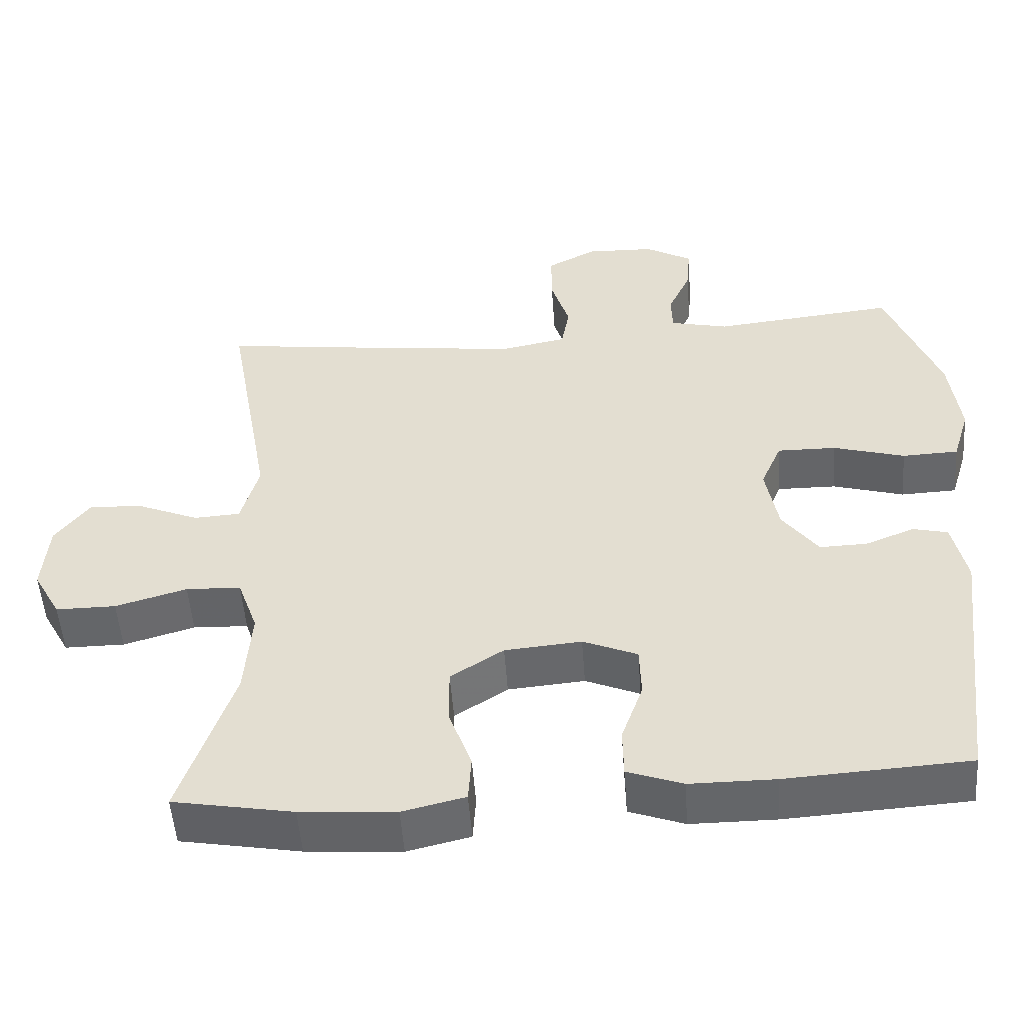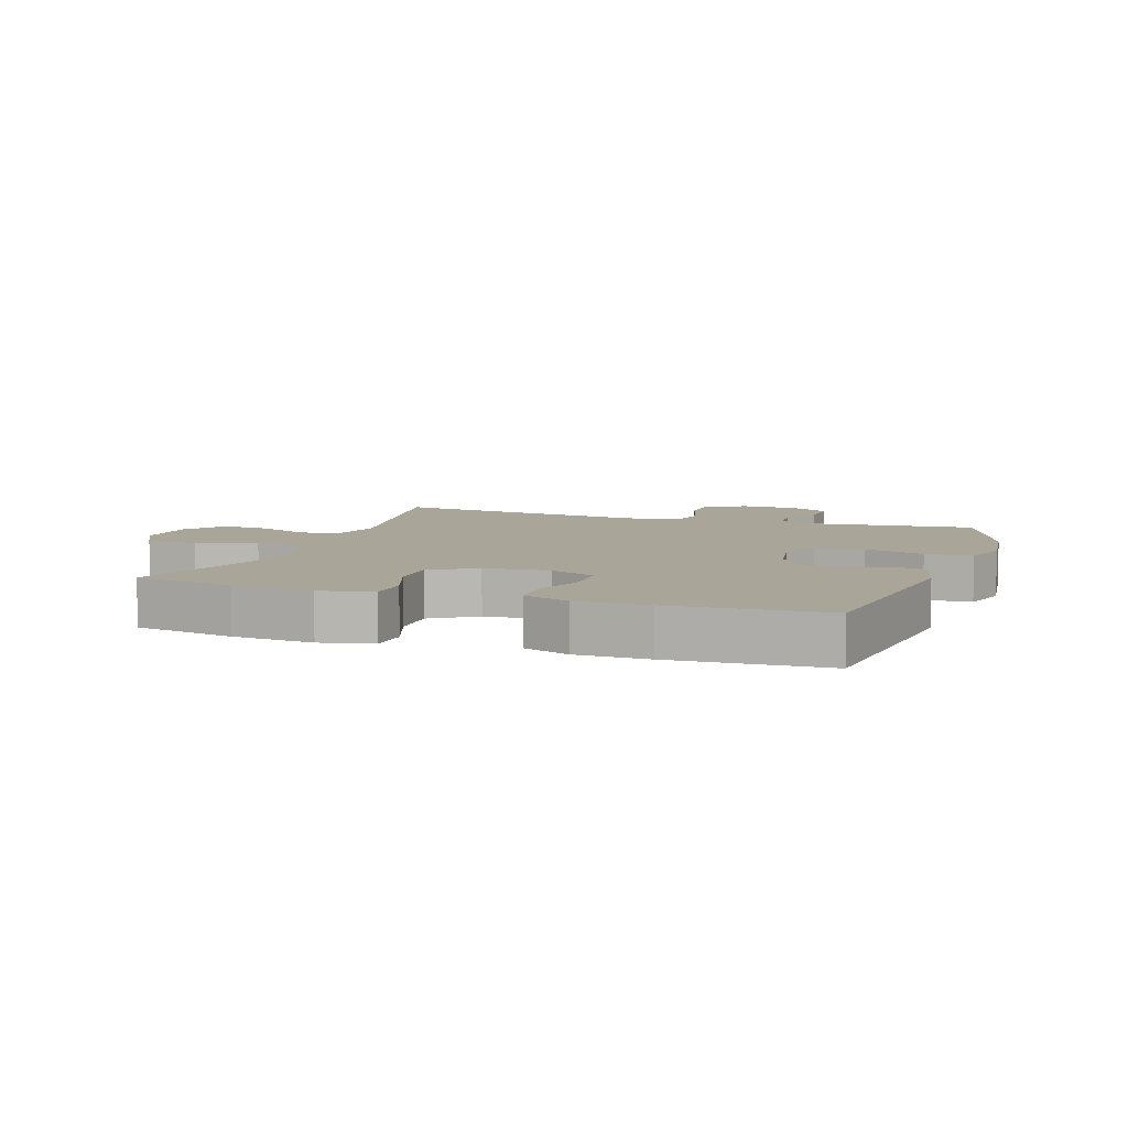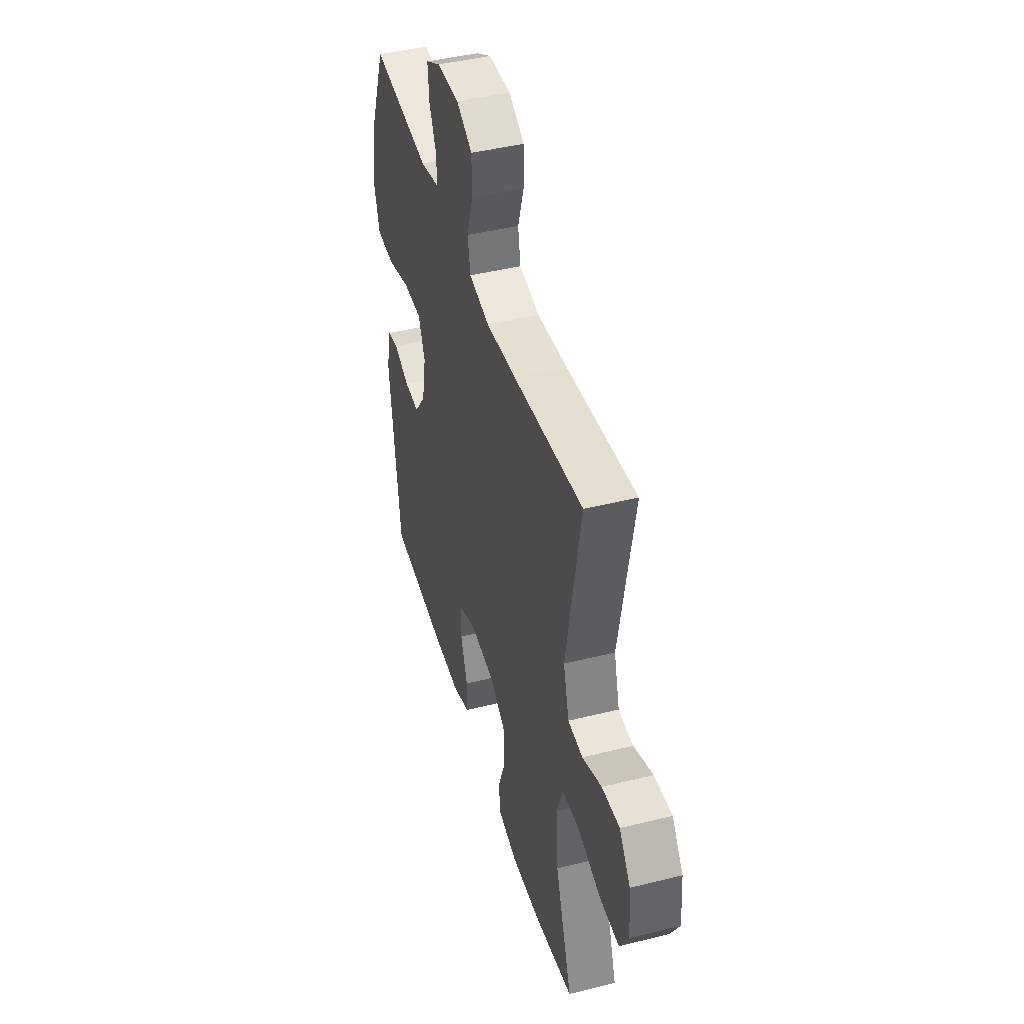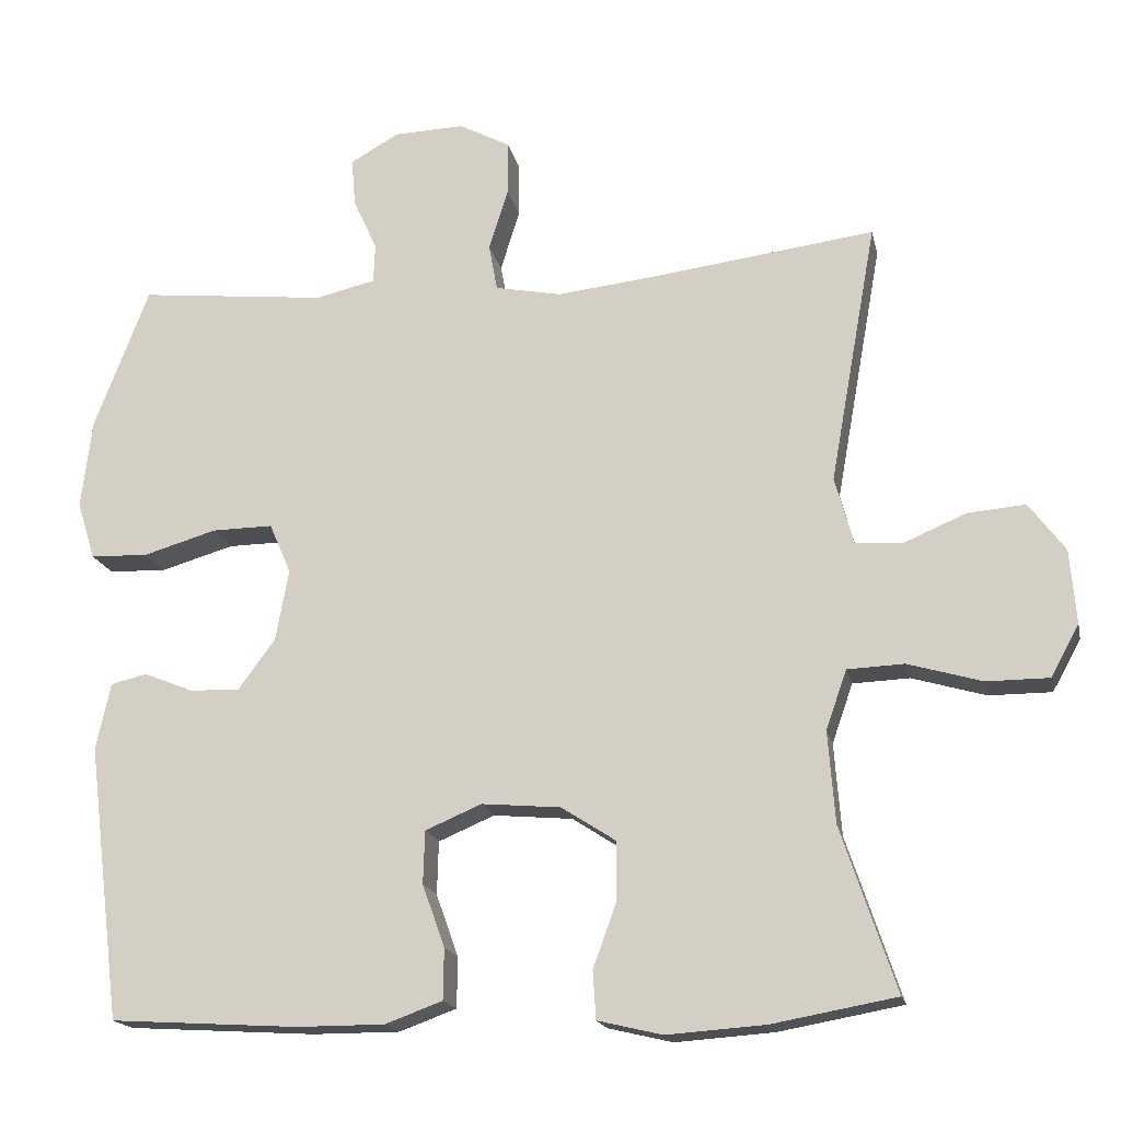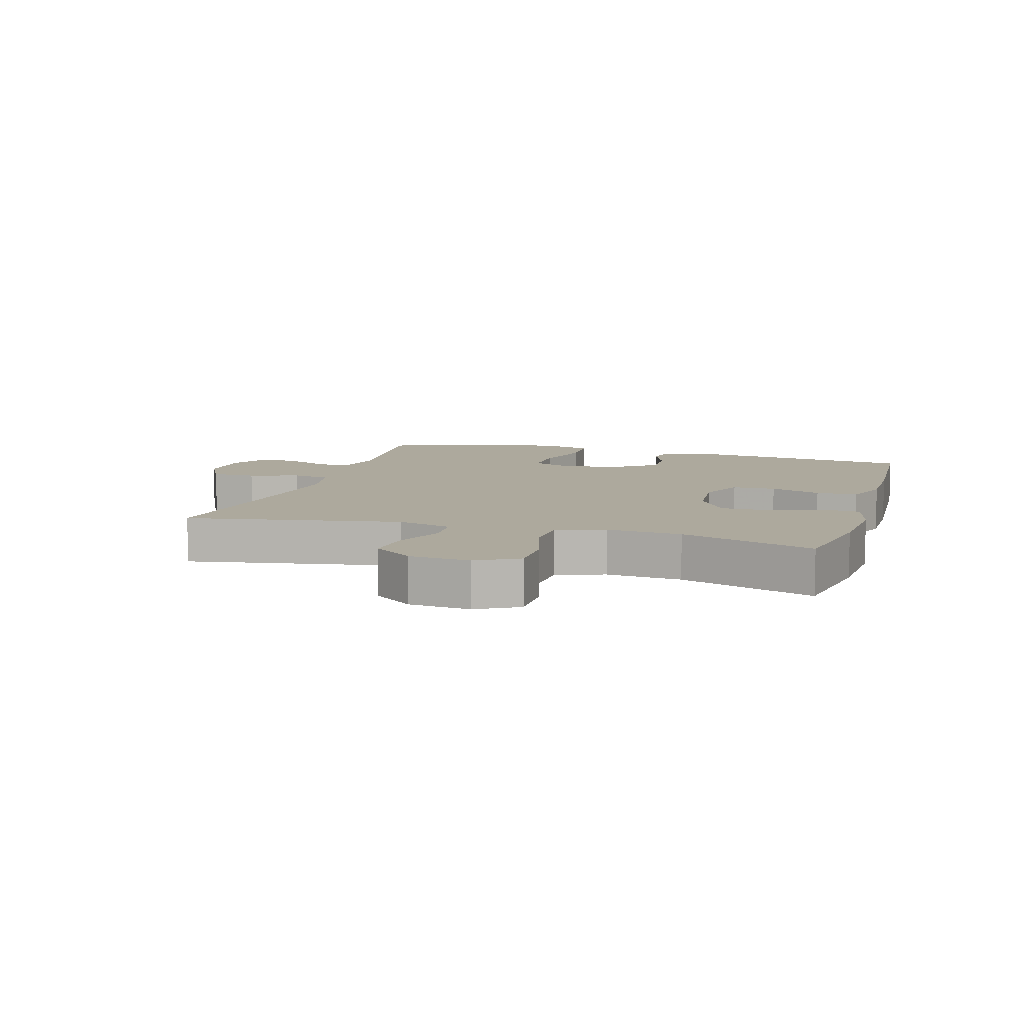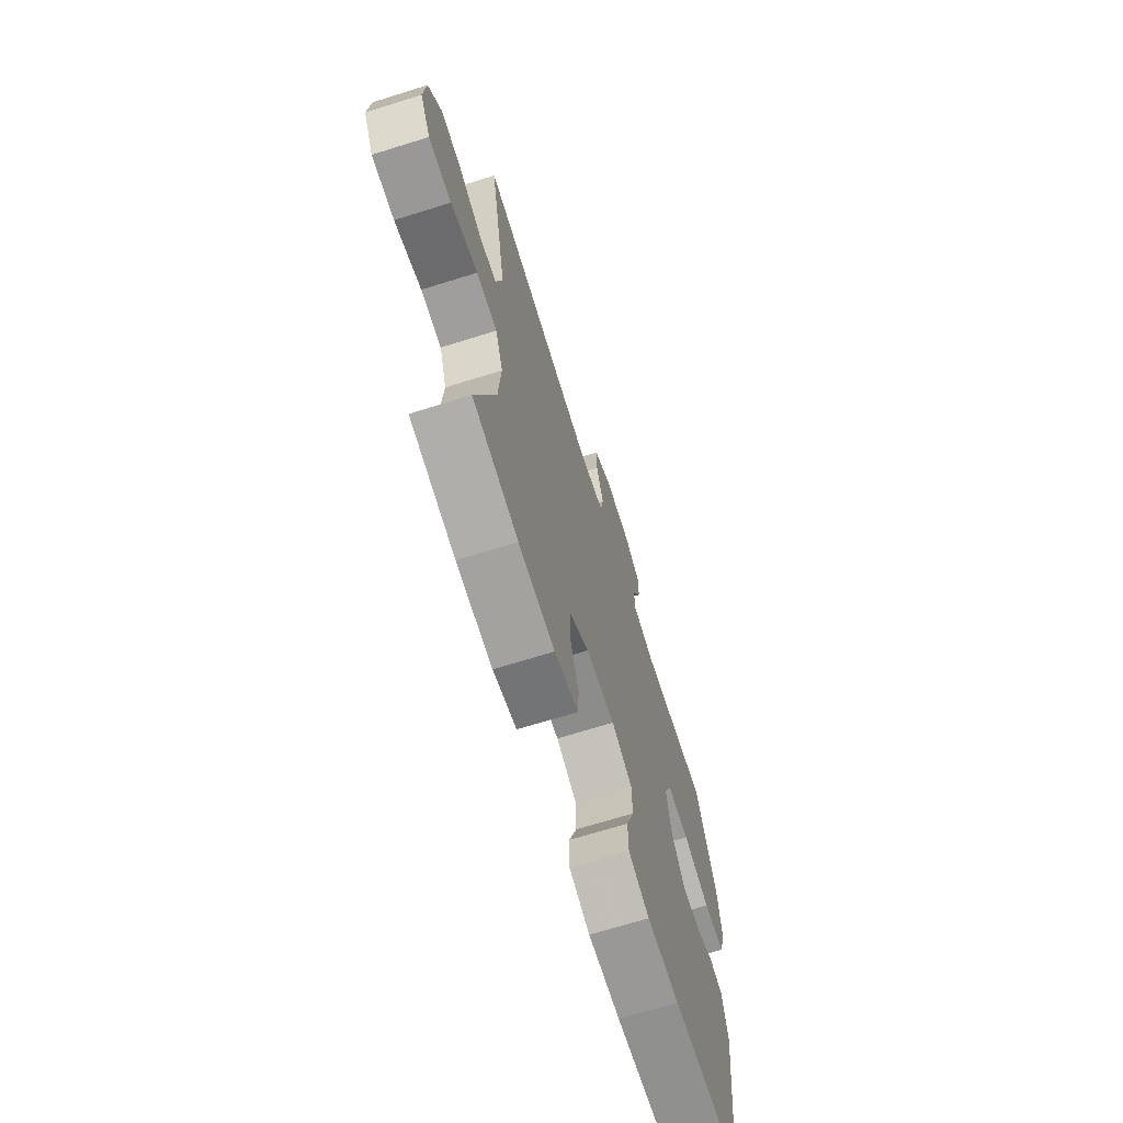
<metadata>
{"format":"obj","ext":"obj","renderer":"f3d","projection":"perspective","resolution":1024,"background":"white","views":[{"elev":-51.7,"azim":-175.9,"up":"+Z"},{"elev":7.4,"azim":-160.9,"up":"+Y"},{"elev":44.3,"azim":73.8,"up":"+Z"},{"elev":-17.6,"azim":12.0,"up":"+Z"},{"elev":8.8,"azim":106.6,"up":"+Y"},{"elev":-68.7,"azim":107.4,"up":"+Z"}]}
</metadata>
<code>
v 0.5 0.07 0.5
v 0.439 0.07 0.161
v 0.463 0.07 0.074
v 0.525 0.07 0.07
v 0.606 0.07 0.104
v 0.68 0.07 0.11
v 0.727 0.07 0.047
v 0.735 0.07 -0.049
v 0.698 0.07 -0.116
v 0.617 0.07 -0.116
v 0.521 0.07 -0.088
v 0.447 0.07 -0.091
v 0.42 0.07 -0.168
v 0.429 0.07 -0.287
v 0.5 0.07 -0.5
v 0.339 0.07 -0.529
v 0.211 0.07 -0.538
v 0.127 0.07 -0.518
v 0.123 0.07 -0.456
v 0.153 0.07 -0.373
v 0.154 0.07 -0.296
v 0.083 0.07 -0.25
v -0.02 0.07 -0.241
v -0.093 0.07 -0.272
v -0.095 0.07 -0.341
v -0.066 0.07 -0.422
v -0.067 0.07 -0.488
v -0.141 0.07 -0.515
v -0.255 0.07 -0.515
v -0.5 0.07 -0.5
v -0.544 0.07 -0.143
v -0.525 0.07 -0.056
v -0.478 0.07 -0.045
v -0.413 0.07 -0.071
v -0.349 0.07 -0.073
v -0.301 0.07 -0.008
v -0.284 0.07 0.085
v -0.312 0.07 0.15
v -0.391 0.07 0.149
v -0.487 0.07 0.121
v -0.562 0.07 0.124
v -0.585 0.07 0.199
v -0.571 0.07 0.315
v -0.5 0.07 0.5
v -0.256 0.07 0.474
v -0.178 0.07 0.492
v -0.176 0.07 0.543
v -0.207 0.07 0.611
v -0.212 0.07 0.673
v -0.149 0.07 0.709
v -0.057 0.07 0.712
v 0.009 0.07 0.677
v 0.009 0.07 0.606
v -0.016 0.07 0.526
v -0.005 0.07 0.466
v 0.081 0.07 0.449
v 0.209 0.07 0.463
v 0.5 0 0.5
v 0.439 0 0.161
v 0.463 0 0.074
v 0.525 0 0.07
v 0.606 0 0.104
v 0.68 0 0.11
v 0.727 0 0.047
v 0.735 0 -0.049
v 0.698 0 -0.116
v 0.617 0 -0.116
v 0.521 0 -0.088
v 0.447 0 -0.091
v 0.42 0 -0.168
v 0.429 0 -0.287
v 0.5 0 -0.5
v 0.339 0 -0.529
v 0.211 0 -0.538
v 0.127 0 -0.518
v 0.123 0 -0.456
v 0.153 0 -0.373
v 0.154 0 -0.296
v 0.083 0 -0.25
v -0.02 0 -0.241
v -0.093 0 -0.272
v -0.095 0 -0.341
v -0.066 0 -0.422
v -0.067 0 -0.488
v -0.141 0 -0.515
v -0.255 0 -0.515
v -0.5 0 -0.5
v -0.544 0 -0.143
v -0.525 0 -0.056
v -0.478 0 -0.045
v -0.413 0 -0.071
v -0.349 0 -0.073
v -0.301 0 -0.008
v -0.284 0 0.085
v -0.312 0 0.15
v -0.391 0 0.149
v -0.487 0 0.121
v -0.562 0 0.124
v -0.585 0 0.199
v -0.571 0 0.315
v -0.5 0 0.5
v -0.256 0 0.474
v -0.178 0 0.492
v -0.176 0 0.543
v -0.207 0 0.611
v -0.212 0 0.673
v -0.149 0 0.709
v -0.057 0 0.712
v 0.009 0 0.677
v 0.009 0 0.606
v -0.016 0 0.526
v -0.005 0 0.466
v 0.081 0 0.449
v 0.209 0 0.463
f 51 52 53 54
f 51 54 55
f 50 51 55
f 47 48 49 50
f 46 47 50 55
f 45 46 55 56
f 43 44 45
f 42 43 45 56
f 39 40 41 42
f 38 39 42 56
f 31 32 33 34
f 31 34 35
f 30 31 35
f 29 30 35 36
f 25 26 27 28
f 24 25 28 29
f 17 18 19 20
f 17 20 21
f 14 15 16 17
f 13 14 17 21
f 12 13 21 22
f 8 9 10 11
f 8 11 12
f 7 8 12
f 4 5 6 7
f 3 4 7 12
f 2 3 12 22
f 57 1 2 22
f 37 38 56 57
f 24 29 36 37
f 23 24 37 57
f 22 23 57
f 111 110 109 108
f 112 111 108
f 112 108 107
f 107 106 105 104
f 112 107 104 103
f 113 112 103 102
f 102 101 100
f 113 102 100 99
f 99 98 97 96
f 113 99 96 95
f 91 90 89 88
f 92 91 88
f 92 88 87
f 93 92 87 86
f 85 84 83 82
f 86 85 82 81
f 77 76 75 74
f 78 77 74
f 74 73 72 71
f 78 74 71 70
f 79 78 70 69
f 68 67 66 65
f 69 68 65
f 69 65 64
f 64 63 62 61
f 69 64 61 60
f 79 69 60 59
f 79 59 58 114
f 114 113 95 94
f 94 93 86 81
f 114 94 81 80
f 114 80 79
f 1 58 59 2
f 2 59 60 3
f 3 60 61 4
f 4 61 62 5
f 5 62 63 6
f 6 63 64 7
f 7 64 65 8
f 8 65 66 9
f 9 66 67 10
f 10 67 68 11
f 11 68 69 12
f 12 69 70 13
f 13 70 71 14
f 14 71 72 15
f 15 72 73 16
f 16 73 74 17
f 17 74 75 18
f 18 75 76 19
f 19 76 77 20
f 20 77 78 21
f 21 78 79 22
f 22 79 80 23
f 23 80 81 24
f 24 81 82 25
f 25 82 83 26
f 26 83 84 27
f 27 84 85 28
f 28 85 86 29
f 29 86 87 30
f 30 87 88 31
f 31 88 89 32
f 32 89 90 33
f 33 90 91 34
f 34 91 92 35
f 35 92 93 36
f 36 93 94 37
f 37 94 95 38
f 38 95 96 39
f 39 96 97 40
f 40 97 98 41
f 41 98 99 42
f 42 99 100 43
f 43 100 101 44
f 44 101 102 45
f 45 102 103 46
f 46 103 104 47
f 47 104 105 48
f 48 105 106 49
f 49 106 107 50
f 50 107 108 51
f 51 108 109 52
f 52 109 110 53
f 53 110 111 54
f 54 111 112 55
f 55 112 113 56
f 56 113 114 57
f 57 114 58 1

</code>
